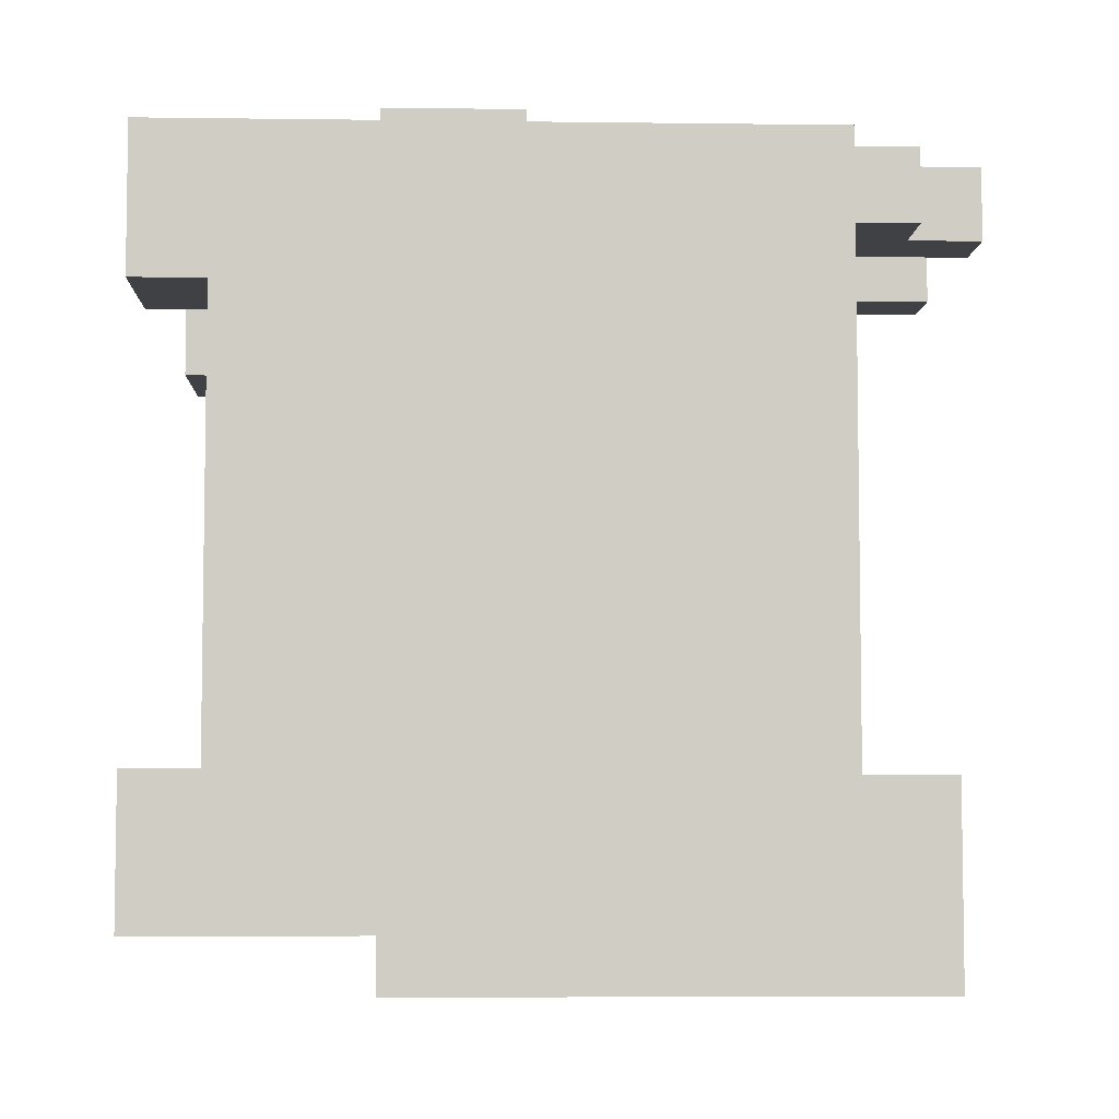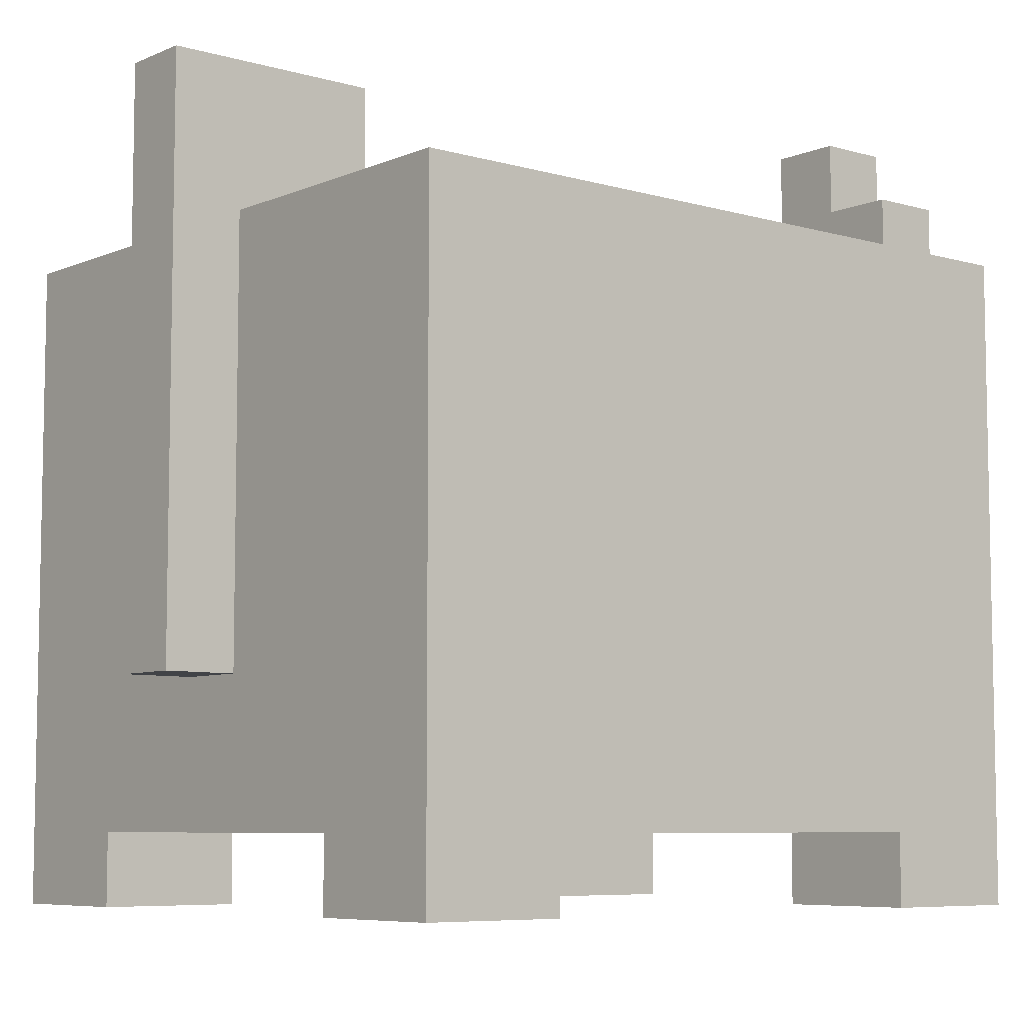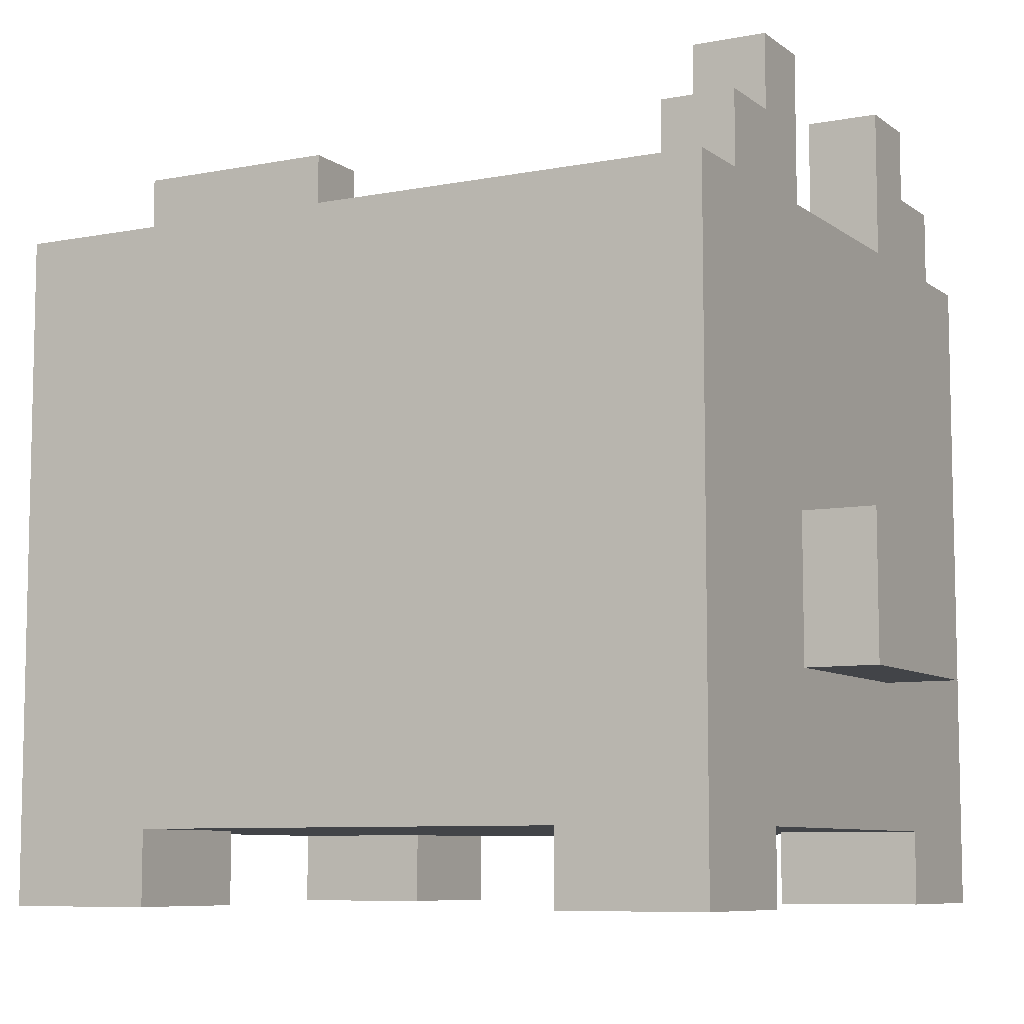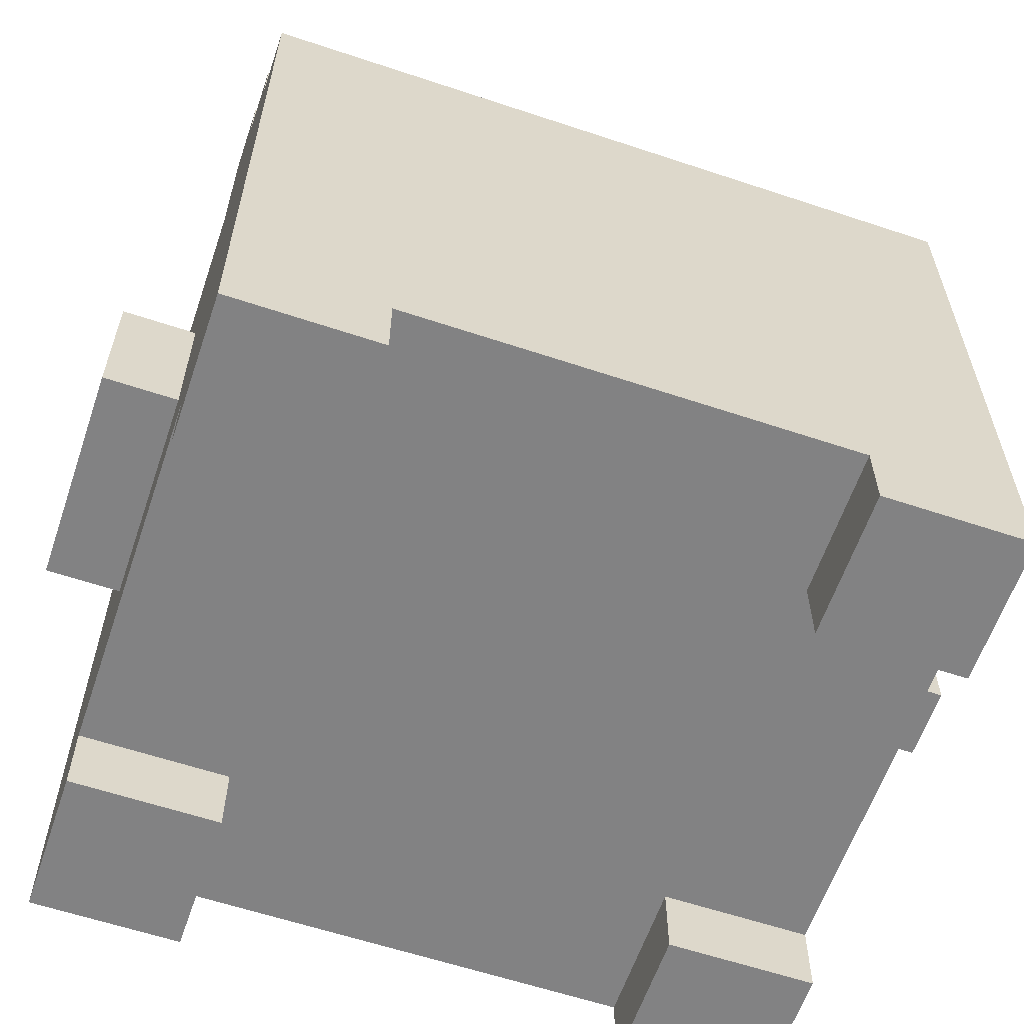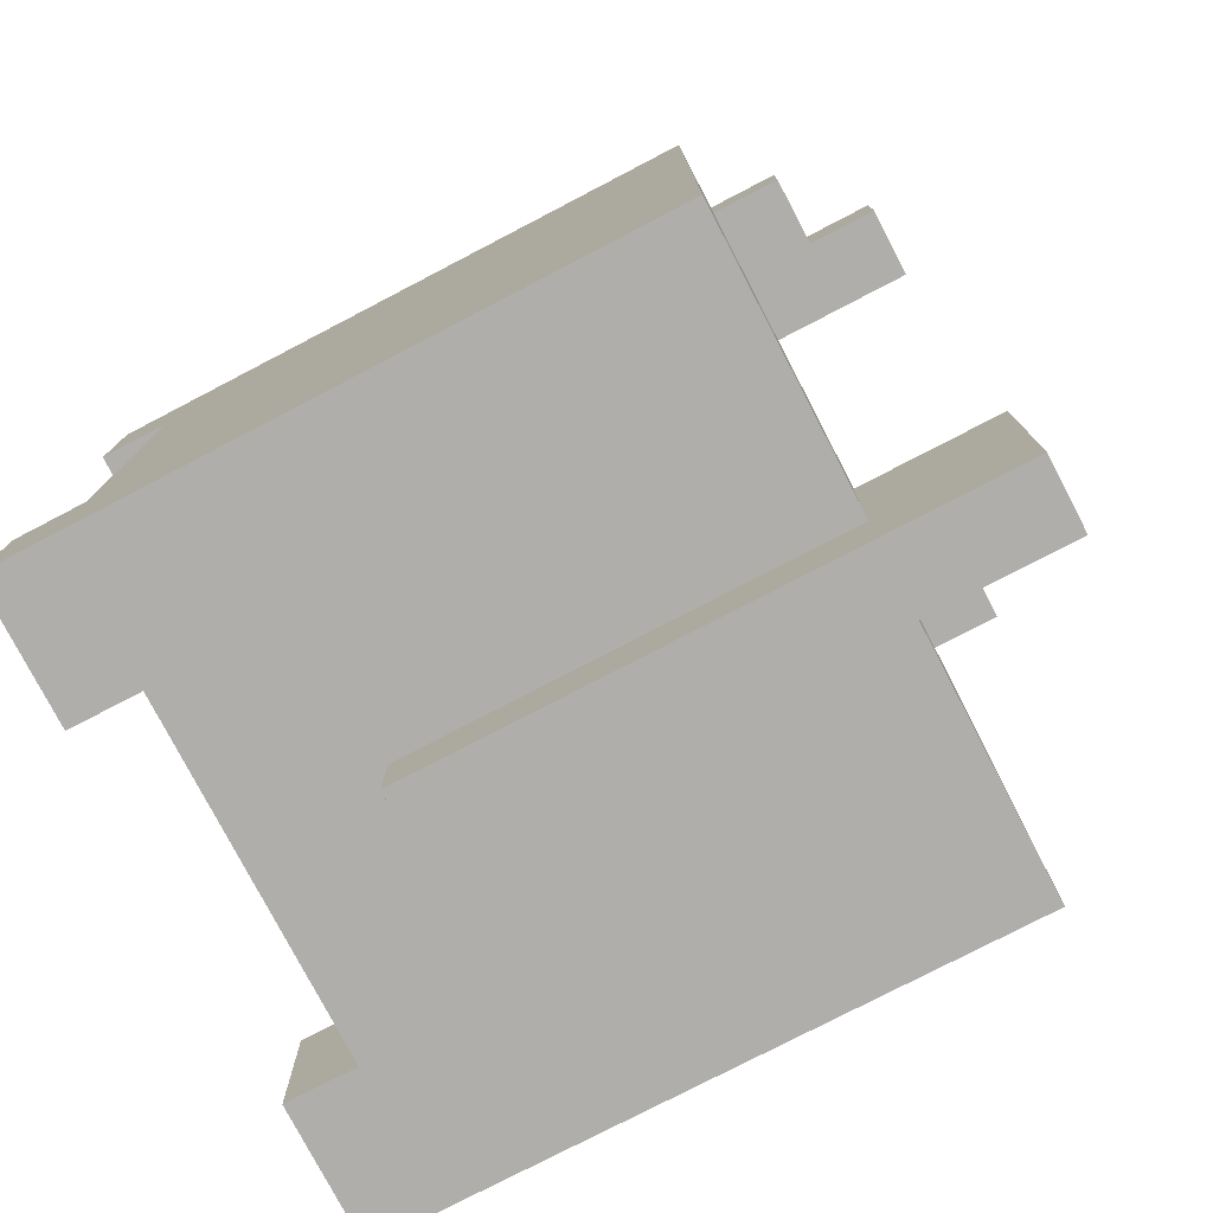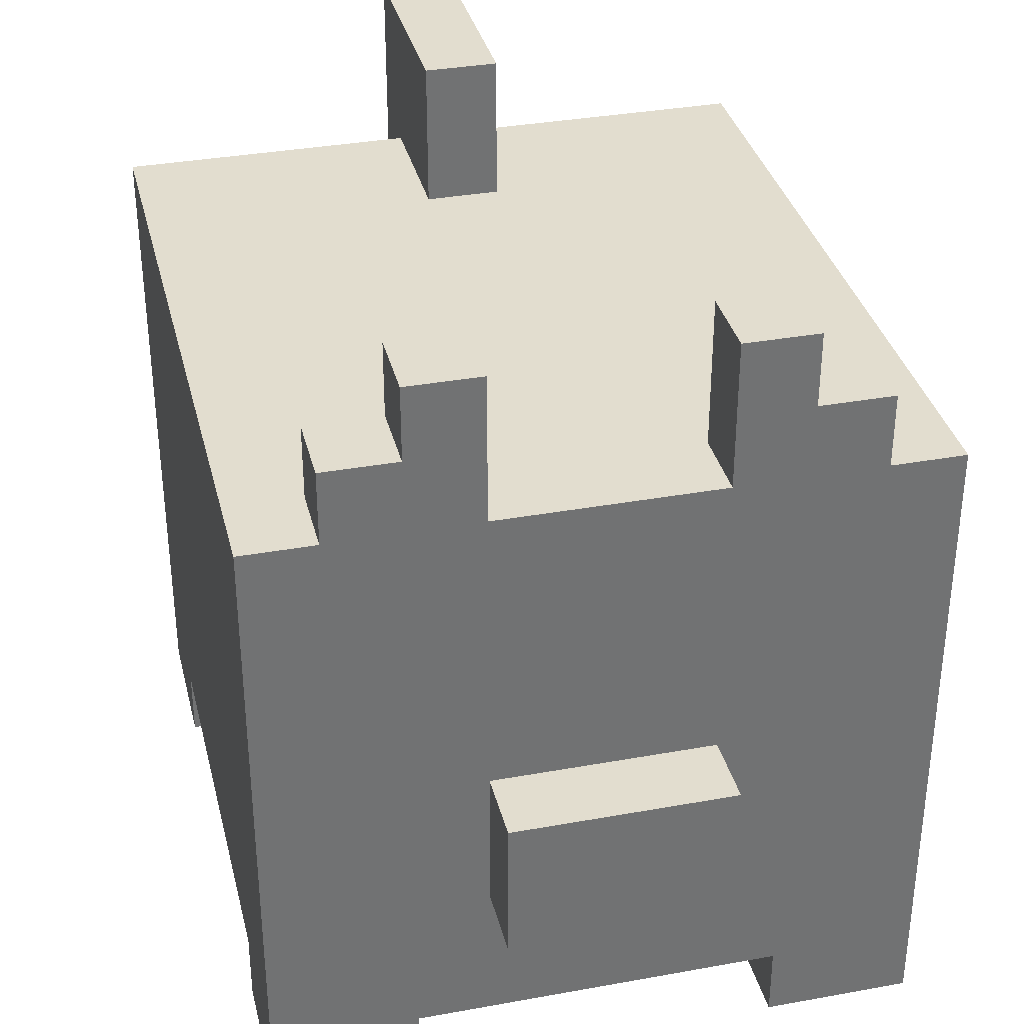
<metadata>
{"format":"obj","ext":"obj","renderer":"f3d","projection":"perspective","resolution":1024,"background":"white","views":[{"elev":-5.8,"azim":87.7,"up":"+Z"},{"elev":-7.0,"azim":-129.7,"up":"+Y"},{"elev":-8.0,"azim":-61.6,"up":"+Y"},{"elev":-60.8,"azim":71.2,"up":"+Y"},{"elev":-77.6,"azim":117.5,"up":"+Z"},{"elev":34.9,"azim":-13.6,"up":"+Y"}]}
</metadata>
<code>
o
v -0.7 0 0.6
v -0.7 0 0.4
v -0.7 0 -0.2
v -0.7 0 -0.4
v -0.7 0.1 0.6
v -0.7 0.1 0.4
v -0.7 0.1 -0.2
v -0.7 0.1 -0.4
v -0.7 0.2 0.4
v -0.7 0.2 -0.2
v -0.7 0.9 0.6
v -0.7 0.9 -0.4
v -0.6 0.9 0.6
v -0.6 0.9 0.5
v -0.6 1 0.6
v -0.6 1 0.5
v -0.5 1 0.6
v -0.5 1 0.5
v -0.5 1.1 0.6
v -0.5 1.1 0.5
v -0.4 0.3 0.7
v -0.4 0.3 0.6
v -0.4 0.5 0.7
v -0.4 0.5 0.6
v -0.3 0.3 -0.4
v -0.3 0.3 -0.5
v -0.3 0.9 -0.2
v -0.3 0.9 -0.4
v -0.3 1.1 -0.2
v -0.3 1.1 -0.4
v -0.3 1.1 -0.5
v -0.1 0.9 0.6
v -0.1 0.9 0.5
v -0.1 1 0.6
v -0.1 1 0.5
v -0.1 1.1 0.6
v -0.1 1.1 0.5
v 5.96e-08 0 0.6
v 5.96e-08 0 0.4
v 5.96e-08 0 -0.2
v 5.96e-08 0 -0.4
v 5.96e-08 0.1 0.6
v 5.96e-08 0.1 0.5
v 5.96e-08 0.1 0.4
v 5.96e-08 0.1 -0.2
v 5.96e-08 0.1 -0.3
v 5.96e-08 0.1 -0.4
v -0.5 0 0.6
v -0.5 0 0.4
v -0.5 0 -0.2
v -0.5 0 -0.4
v -0.5 0.1 0.6
v -0.5 0.1 0.5
v -0.5 0.1 0.4
v -0.5 0.1 -0.2
v -0.5 0.1 -0.3
v -0.5 0.1 -0.4
v -0.4 0.9 0.6
v -0.4 0.9 0.5
v -0.4 1 0.6
v -0.4 1 0.5
v -0.4 1.1 0.6
v -0.4 1.1 0.5
v -0.2 0.3 -0.4
v -0.2 0.3 -0.5
v -0.2 0.9 -0.2
v -0.2 0.9 -0.4
v -0.2 1.1 -0.2
v -0.2 1.1 -0.4
v -0.2 1.1 -0.5
v -0.1 0.3 0.7
v -0.1 0.3 0.6
v -0.1 0.5 0.7
v -0.1 0.5 0.6
v 5.96e-08 1 0.6
v 5.96e-08 1 0.5
v 5.96e-08 1.1 0.6
v 5.96e-08 1.1 0.5
v 0.1 0.9 0.6
v 0.1 0.9 0.5
v 0.1 1 0.6
v 0.1 1 0.5
v 0.2 0 0.6
v 0.2 0 0.4
v 0.2 0 -0.2
v 0.2 0 -0.4
v 0.2 0.1 0.6
v 0.2 0.1 0.4
v 0.2 0.1 -0.2
v 0.2 0.1 -0.4
v 0.2 0.2 0.4
v 0.2 0.2 -0.2
v 0.2 0.9 0.6
v 0.2 0.9 -0.4
v -0.4 0.3 0.7
v -0.4 0.5 0.7
v -0.3 0.4 0.7
v -0.3 0.5 0.7
v -0.2 0.4 0.7
v -0.2 0.5 0.7
v -0.1 0.3 0.7
v -0.1 0.5 0.7
v -0.7 0 0.6
v -0.7 0.1 0.6
v -0.7 0.9 0.6
v -0.6 0.1 0.6
v -0.6 0.5 0.6
v -0.6 0.9 0.6
v -0.6 1 0.6
v -0.5 0 0.6
v -0.5 0.1 0.6
v -0.5 0.5 0.6
v -0.5 0.6 0.6
v -0.5 0.9 0.6
v -0.5 1 0.6
v -0.5 1.1 0.6
v -0.4 0.3 0.6
v -0.4 0.5 0.6
v -0.4 0.6 0.6
v -0.4 0.9 0.6
v -0.4 1 0.6
v -0.4 1.1 0.6
v -0.3 0.5 0.6
v -0.2 0.5 0.6
v -0.1 0.3 0.6
v -0.1 0.5 0.6
v -0.1 0.6 0.6
v -0.1 0.9 0.6
v -0.1 1 0.6
v -0.1 1.1 0.6
v 5.96e-08 0 0.6
v 5.96e-08 0.1 0.6
v 5.96e-08 0.5 0.6
v 5.96e-08 0.6 0.6
v 5.96e-08 0.9 0.6
v 5.96e-08 1 0.6
v 5.96e-08 1.1 0.6
v 0.1 0.1 0.6
v 0.1 0.5 0.6
v 0.1 0.9 0.6
v 0.1 1 0.6
v 0.2 0 0.6
v 0.2 0.1 0.6
v 0.2 0.9 0.6
v -0.7 0 -0.2
v -0.7 0.1 -0.2
v -0.6 0.1 -0.2
v -0.5 0 -0.2
v -0.5 0.1 -0.2
v -0.3 0.9 -0.2
v -0.3 1.1 -0.2
v -0.2 0.9 -0.2
v -0.2 1.1 -0.2
v 5.96e-08 0 -0.2
v 5.96e-08 0.1 -0.2
v 0.1 0.1 -0.2
v 0.2 0 -0.2
v 0.2 0.1 -0.2
v -0.6 0.9 0.5
v -0.6 1 0.5
v -0.5 0.9 0.5
v -0.5 1 0.5
v -0.5 1.1 0.5
v -0.4 0.9 0.5
v -0.4 1 0.5
v -0.4 1.1 0.5
v -0.1 0.9 0.5
v -0.1 1 0.5
v -0.1 1.1 0.5
v 5.96e-08 0.9 0.5
v 5.96e-08 1 0.5
v 5.96e-08 1.1 0.5
v 0.1 0.9 0.5
v 0.1 1 0.5
v -0.7 0 0.4
v -0.7 0.1 0.4
v -0.6 0.1 0.4
v -0.5 0 0.4
v -0.5 0.1 0.4
v 5.96e-08 0 0.4
v 5.96e-08 0.1 0.4
v 0.1 0.1 0.4
v 0.2 0 0.4
v 0.2 0.1 0.4
v -0.7 0 -0.4
v -0.7 0.1 -0.4
v -0.7 0.9 -0.4
v -0.5 0 -0.4
v -0.5 0.1 -0.4
v -0.5 0.2 -0.4
v -0.4 0.2 -0.4
v -0.4 0.3 -0.4
v -0.3 0.3 -0.4
v -0.3 0.9 -0.4
v -0.2 0.3 -0.4
v -0.2 0.9 -0.4
v -0.1 0.2 -0.4
v -0.1 0.3 -0.4
v 5.96e-08 0 -0.4
v 5.96e-08 0.1 -0.4
v 5.96e-08 0.2 -0.4
v 0.2 0 -0.4
v 0.2 0.1 -0.4
v 0.2 0.9 -0.4
v -0.3 0.3 -0.5
v -0.3 1.1 -0.5
v -0.2 0.3 -0.5
v -0.2 1.1 -0.5
v -0.7 0 0.6
v -0.5 0 0.6
v 5.96e-08 0 0.6
v 0.2 0 0.6
v -0.7 0 0.4
v -0.5 0 0.4
v 5.96e-08 0 0.4
v 0.2 0 0.4
v -0.7 0 -0.2
v -0.5 0 -0.2
v 5.96e-08 0 -0.2
v 0.2 0 -0.2
v -0.7 0 -0.4
v -0.5 0 -0.4
v 5.96e-08 0 -0.4
v 0.2 0 -0.4
v -0.5 0.1 0.6
v 5.96e-08 0.1 0.6
v -0.5 0.1 0.5
v 5.96e-08 0.1 0.5
v -0.7 0.1 0.4
v -0.6 0.1 0.4
v -0.5 0.1 0.4
v 5.96e-08 0.1 0.4
v 0.1 0.1 0.4
v 0.2 0.1 0.4
v -0.7 0.1 -0.2
v -0.6 0.1 -0.2
v -0.5 0.1 -0.2
v 5.96e-08 0.1 -0.2
v 0.1 0.1 -0.2
v 0.2 0.1 -0.2
v -0.5 0.1 -0.3
v 5.96e-08 0.1 -0.3
v -0.5 0.1 -0.4
v 5.96e-08 0.1 -0.4
v -0.4 0.3 0.7
v -0.1 0.3 0.7
v -0.4 0.3 0.6
v -0.1 0.3 0.6
v -0.3 0.3 -0.4
v -0.2 0.3 -0.4
v -0.3 0.3 -0.5
v -0.2 0.3 -0.5
v -0.4 0.5 0.7
v -0.3 0.5 0.7
v -0.2 0.5 0.7
v -0.1 0.5 0.7
v -0.4 0.5 0.6
v -0.3 0.5 0.6
v -0.2 0.5 0.6
v -0.1 0.5 0.6
v -0.7 0.9 0.6
v -0.6 0.9 0.6
v -0.4 0.9 0.6
v -0.1 0.9 0.6
v 0.1 0.9 0.6
v 0.2 0.9 0.6
v -0.6 0.9 0.5
v -0.5 0.9 0.5
v -0.4 0.9 0.5
v -0.1 0.9 0.5
v 5.96e-08 0.9 0.5
v 0.1 0.9 0.5
v -0.3 0.9 -0.2
v -0.2 0.9 -0.2
v -0.7 0.9 -0.4
v -0.3 0.9 -0.4
v -0.2 0.9 -0.4
v 0.2 0.9 -0.4
v -0.6 1 0.6
v -0.5 1 0.6
v 5.96e-08 1 0.6
v 0.1 1 0.6
v -0.6 1 0.5
v -0.5 1 0.5
v 5.96e-08 1 0.5
v 0.1 1 0.5
v -0.5 1.1 0.6
v -0.4 1.1 0.6
v -0.1 1.1 0.6
v 5.96e-08 1.1 0.6
v -0.5 1.1 0.5
v -0.4 1.1 0.5
v -0.1 1.1 0.5
v 5.96e-08 1.1 0.5
v -0.3 1.1 -0.2
v -0.2 1.1 -0.2
v -0.3 1.1 -0.4
v -0.2 1.1 -0.4
v -0.3 1.1 -0.5
v -0.2 1.1 -0.5
f 5 2 1
f 6 2 5
f 7 4 3
f 8 4 7
f 9 6 5
f 9 7 6
f 10 8 7
f 10 7 9
f 11 9 5
f 11 10 9
f 12 8 10
f 12 10 11
f 15 14 13
f 16 14 15
f 19 18 17
f 20 18 19
f 23 22 21
f 24 22 23
f 28 26 25
f 29 28 27
f 30 26 28
f 30 28 29
f 31 26 30
f 34 33 32
f 35 33 34
f 36 35 34
f 37 35 36
f 42 39 38
f 43 39 42
f 44 39 43
f 45 41 40
f 46 41 45
f 47 41 46
f 48 49 52
f 52 49 53
f 53 49 54
f 50 51 55
f 55 51 56
f 56 51 57
f 58 59 60
f 60 59 61
f 60 61 62
f 62 61 63
f 64 65 67
f 66 67 68
f 67 65 69
f 68 67 69
f 69 65 70
f 71 72 73
f 73 72 74
f 75 76 77
f 77 76 78
f 79 80 81
f 81 80 82
f 83 84 87
f 87 84 88
f 85 86 89
f 89 86 90
f 87 88 91
f 88 89 91
f 89 90 92
f 91 89 92
f 87 91 93
f 91 92 93
f 92 90 94
f 93 92 94
f 97 96 95
f 98 96 97
f 99 97 95
f 99 98 97
f 100 98 99
f 101 99 95
f 101 100 99
f 102 100 101
f 106 104 103
f 106 105 104
f 107 105 106
f 108 105 107
f 110 106 103
f 110 107 106
f 111 107 110
f 112 109 108
f 112 107 111
f 112 108 107
f 113 109 112
f 114 109 113
f 115 109 114
f 117 112 111
f 118 113 112
f 118 112 117
f 119 114 113
f 119 113 118
f 120 115 114
f 120 114 119
f 121 116 115
f 121 115 120
f 122 116 121
f 123 120 119
f 123 119 118
f 124 120 123
f 125 117 111
f 126 120 124
f 127 120 126
f 128 120 127
f 132 125 111
f 132 126 125
f 133 127 126
f 133 126 132
f 134 128 127
f 134 127 133
f 135 129 128
f 135 128 134
f 136 130 129
f 136 129 135
f 137 130 136
f 138 132 131
f 138 133 132
f 139 135 134
f 139 133 138
f 139 134 133
f 139 136 135
f 140 136 139
f 141 136 140
f 142 138 131
f 143 139 138
f 143 138 142
f 143 140 139
f 144 140 143
f 147 146 145
f 148 147 145
f 149 147 148
f 152 151 150
f 153 151 152
f 156 155 154
f 157 156 154
f 158 156 157
f 159 160 161
f 161 160 162
f 161 162 164
f 162 163 165
f 164 162 165
f 165 163 166
f 167 168 170
f 168 169 171
f 170 168 171
f 171 169 172
f 170 171 173
f 173 171 174
f 175 176 177
f 175 177 178
f 178 177 179
f 180 181 182
f 180 182 183
f 183 182 184
f 185 186 188
f 186 187 189
f 188 186 189
f 189 187 190
f 190 187 191
f 189 190 191
f 191 187 192
f 191 192 193
f 192 187 193
f 193 187 194
f 191 193 195
f 189 191 197
f 191 195 197
f 195 196 198
f 197 195 198
f 189 197 200
f 197 198 201
f 200 197 201
f 199 200 202
f 200 201 203
f 202 200 203
f 198 196 204
f 203 201 204
f 201 198 204
f 205 206 207
f 207 206 208
f 213 210 209
f 214 210 213
f 215 212 211
f 216 212 215
f 221 218 217
f 222 218 221
f 223 220 219
f 224 220 223
f 227 226 225
f 228 226 227
f 231 228 227
f 232 228 231
f 235 230 229
f 236 232 231
f 236 230 235
f 236 231 230
f 236 233 232
f 237 233 236
f 238 233 237
f 239 234 233
f 239 233 238
f 240 234 239
f 241 238 237
f 242 238 241
f 243 242 241
f 244 242 243
f 247 246 245
f 248 246 247
f 251 250 249
f 252 250 251
f 253 254 257
f 254 255 258
f 257 254 258
f 255 256 259
f 258 255 259
f 259 256 260
f 261 262 267
f 263 264 269
f 269 264 270
f 265 266 272
f 270 271 273
f 271 272 273
f 267 268 273
f 268 269 273
f 269 270 273
f 273 272 274
f 261 267 275
f 267 273 275
f 275 273 276
f 274 272 277
f 272 266 278
f 277 272 278
f 279 280 283
f 283 280 284
f 281 282 285
f 285 282 286
f 287 288 291
f 291 288 292
f 289 290 293
f 293 290 294
f 295 296 297
f 297 296 298
f 297 298 299
f 299 298 300

</code>
